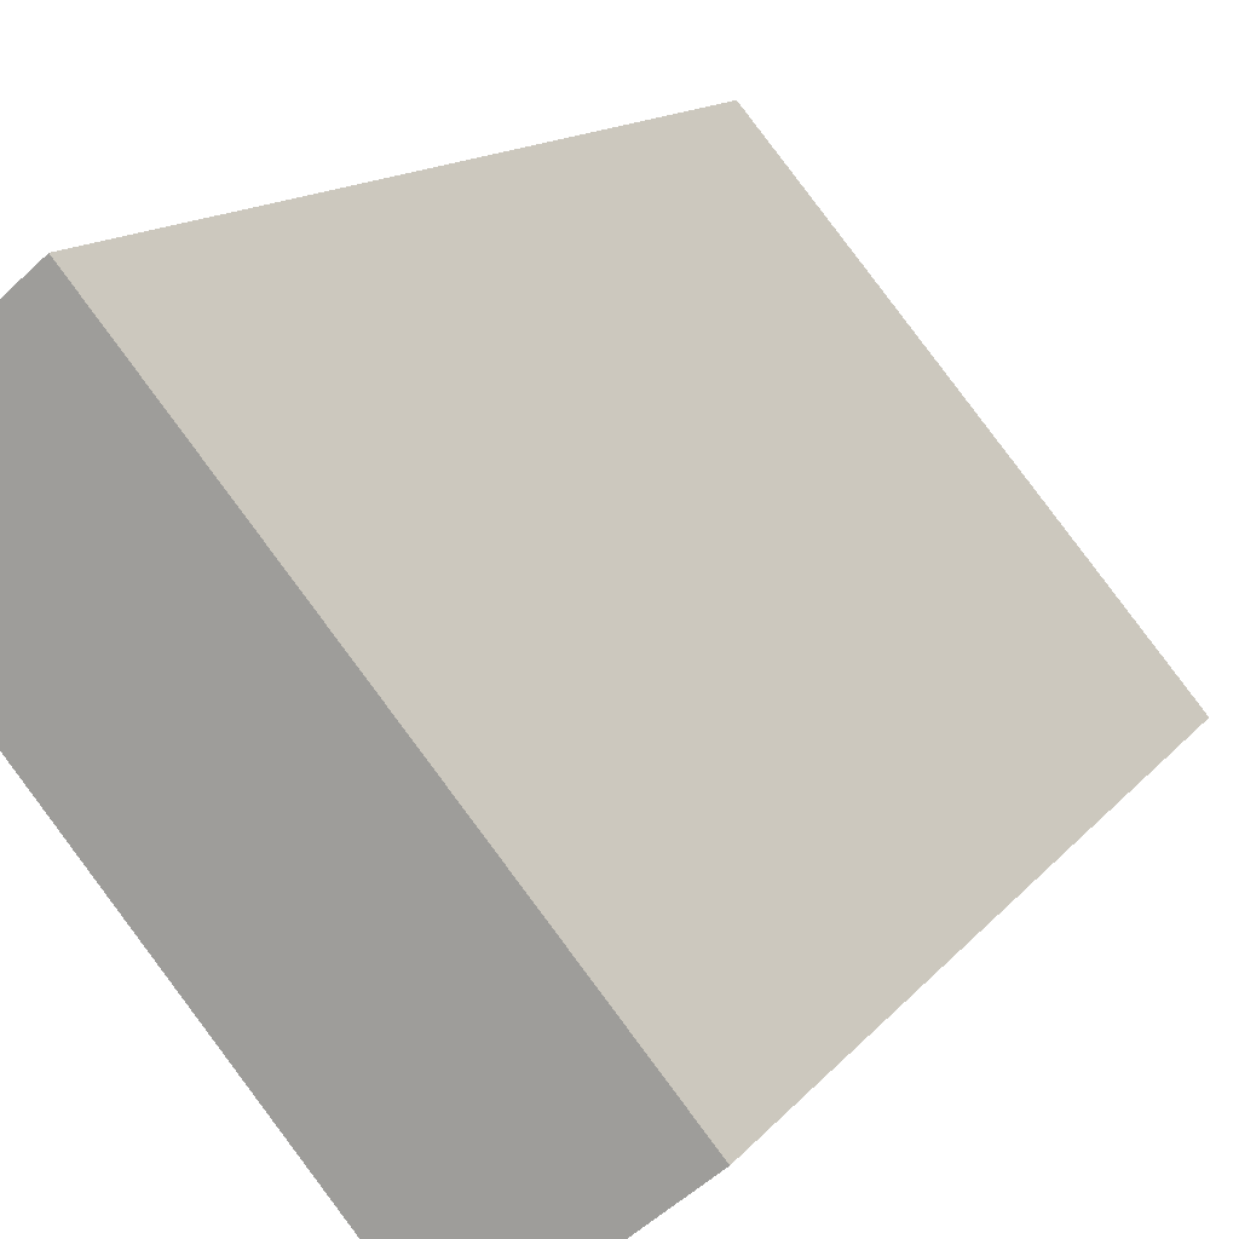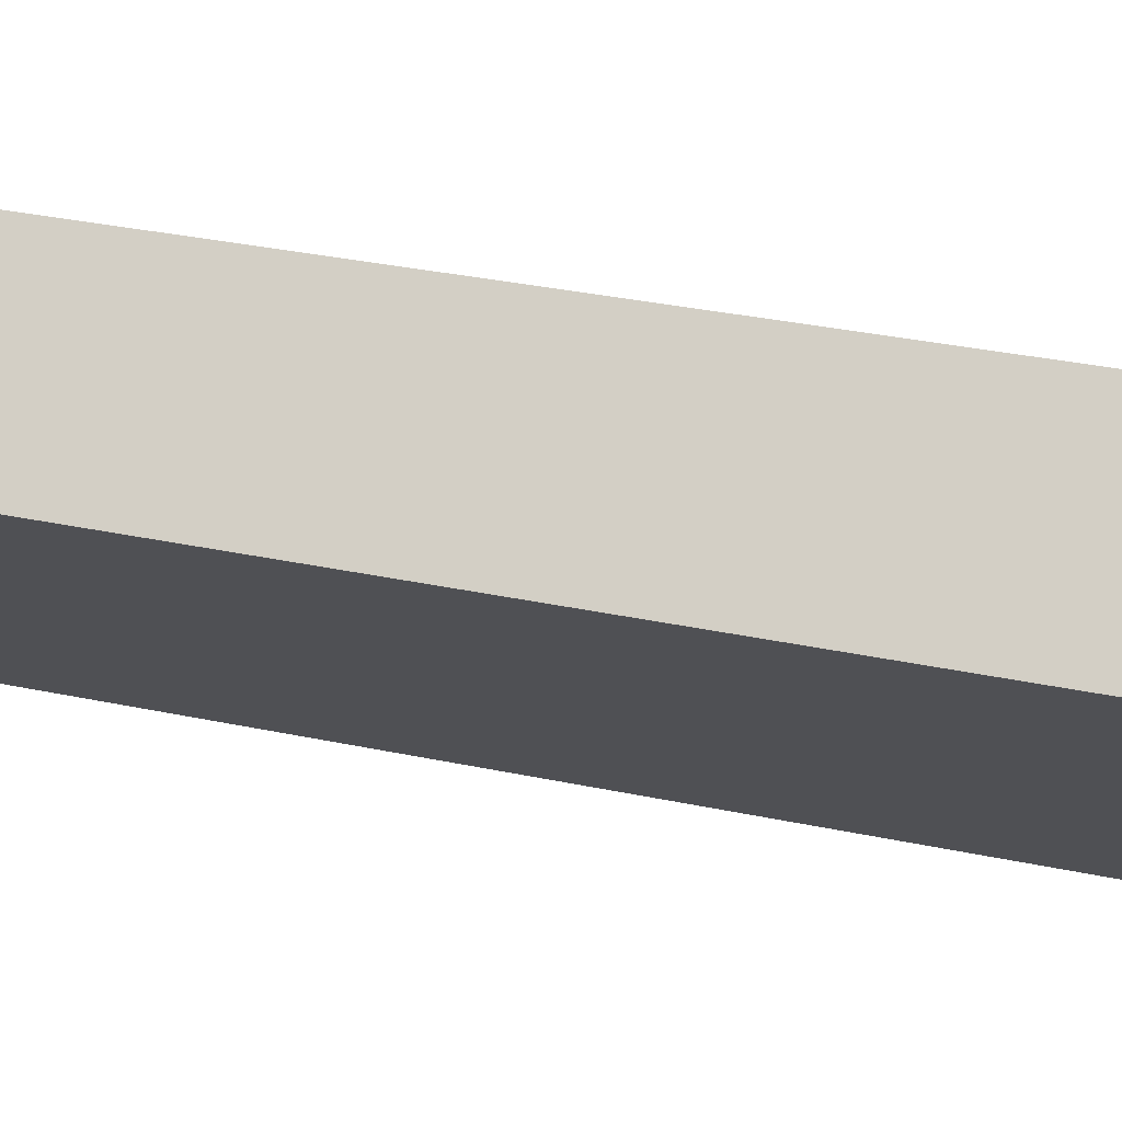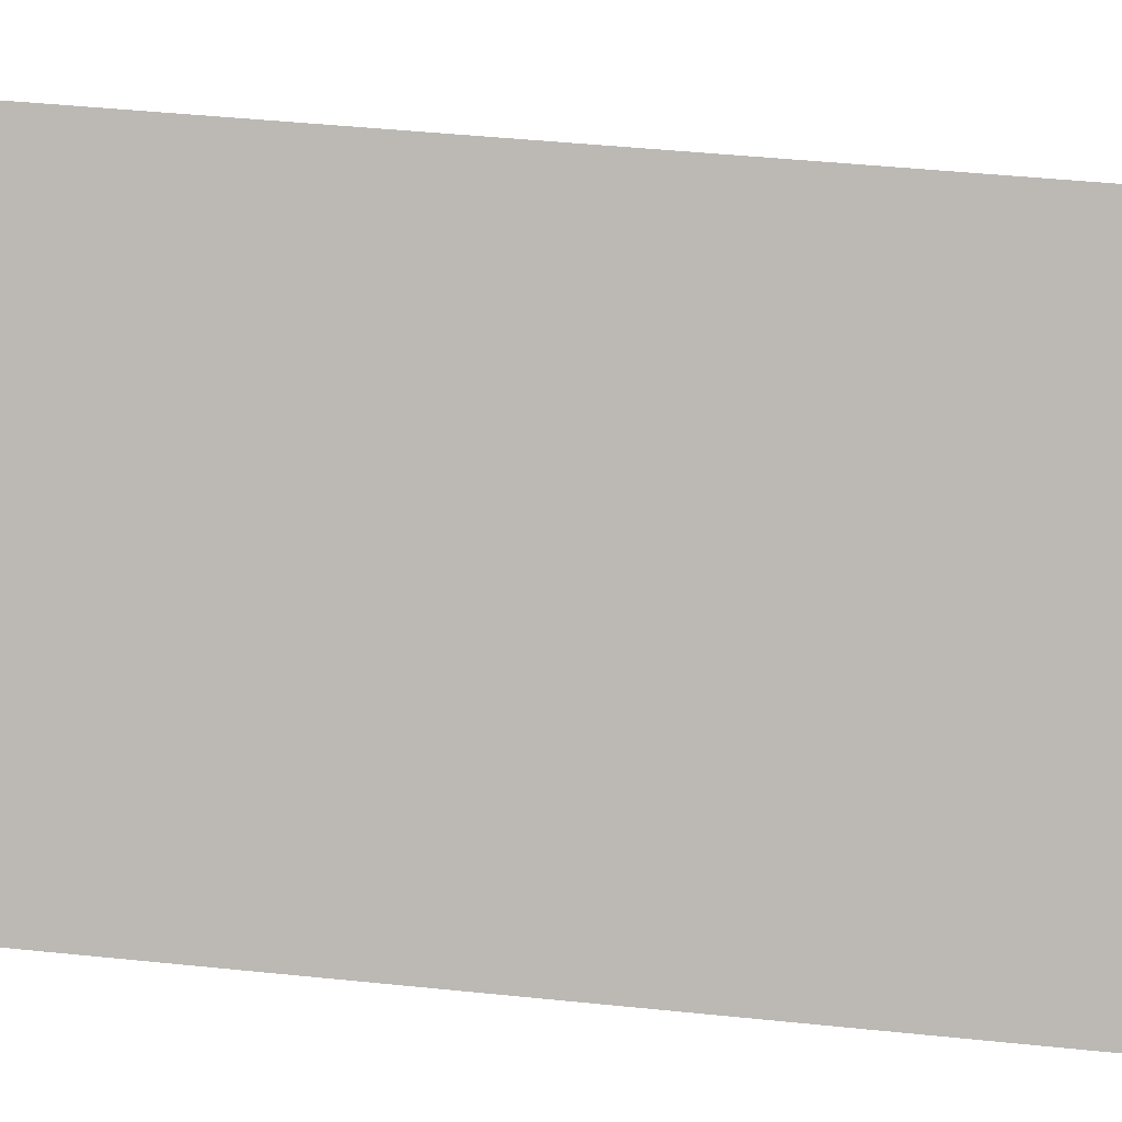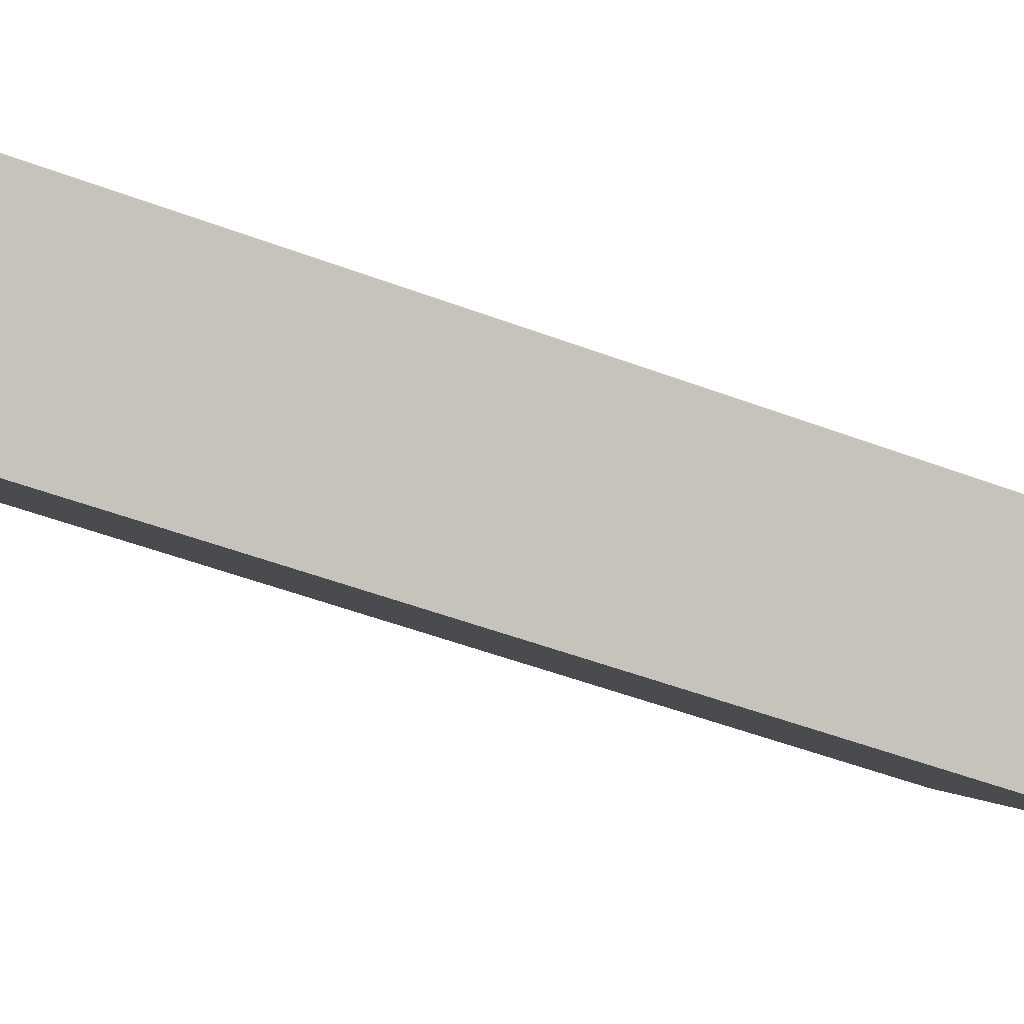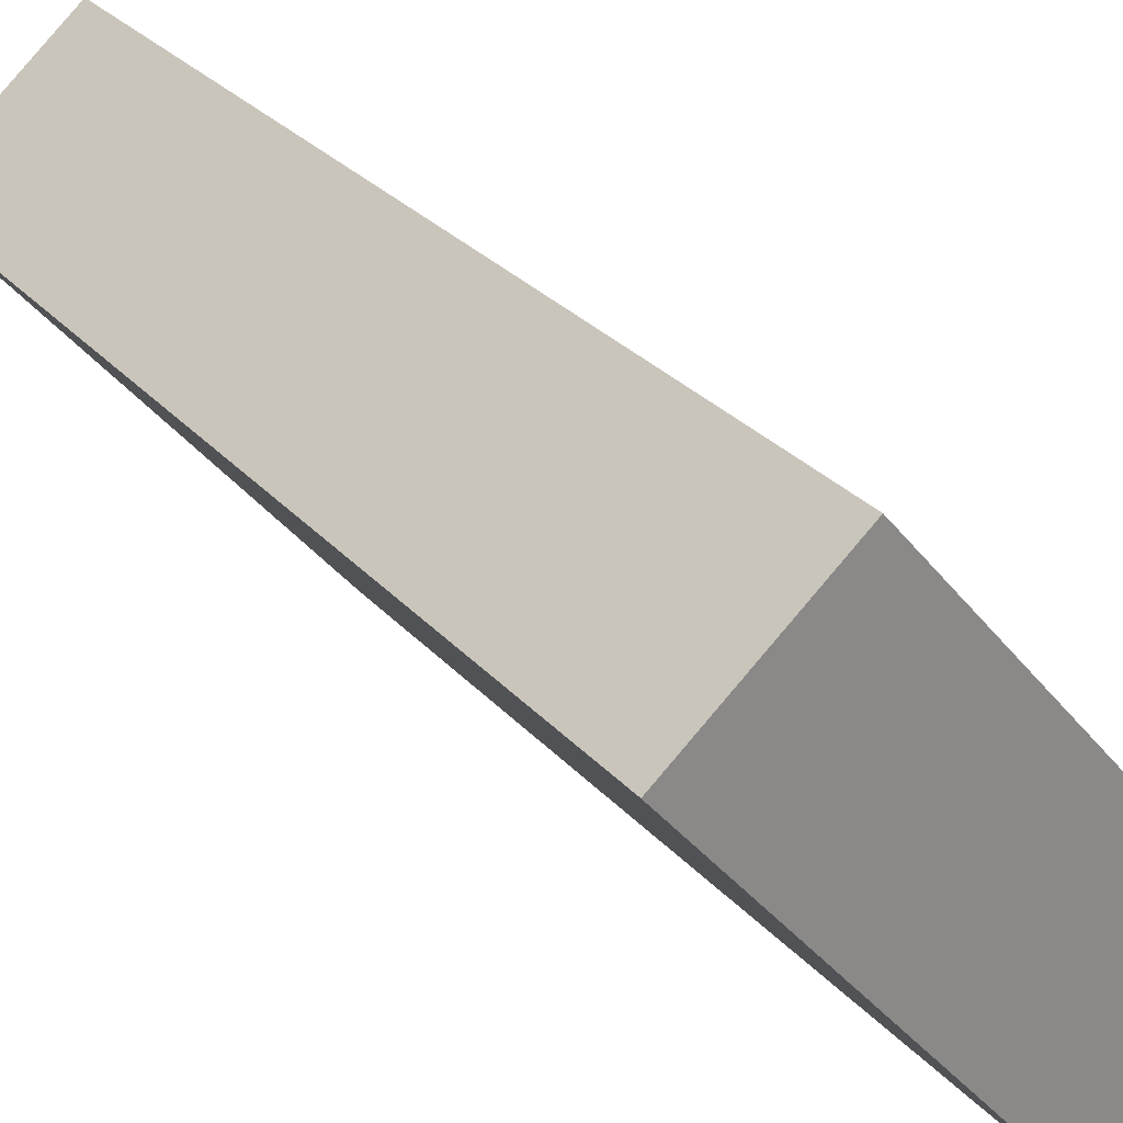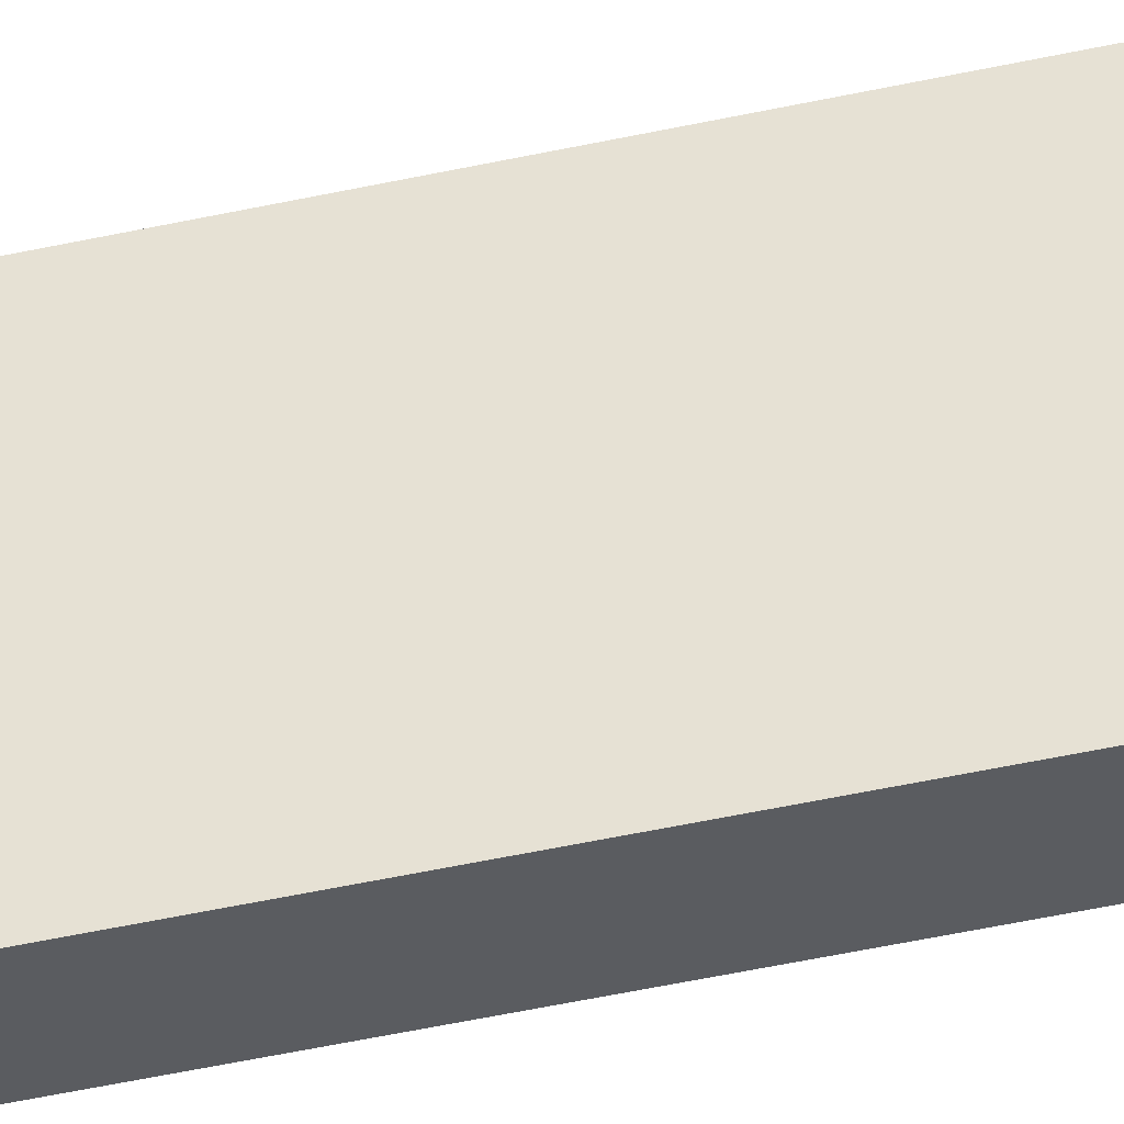
<metadata>
{"format":"obj","ext":"obj","renderer":"f3d","projection":"perspective","resolution":1024,"background":"white","views":[{"elev":12.3,"azim":-158.1,"up":"+Z"},{"elev":34.5,"azim":105.8,"up":"+Z"},{"elev":45.9,"azim":-83.3,"up":"+Z"},{"elev":-51.7,"azim":-112.1,"up":"+Z"},{"elev":27.6,"azim":148.3,"up":"+Z"},{"elev":-75.7,"azim":100.8,"up":"+Z"}]}
</metadata>
<code>
v  1.634 10.8 -1.385
v  3.971 10.8 4.683
v  5.605 10.8 3.297
v  0 10.8 6.612e-16
v  5.605 -2.019e-16 3.297
v  1.634 8.481e-17 -1.385
v  0 0 0
v  3.971 -2.868e-16 4.683
g defaultobject
f 1 2 3
f 2 1 4
f 5 1 3
f 1 5 6
f 6 4 1
f 4 6 7
f 7 2 4
f 2 7 8
f 8 3 2
f 3 8 5
f 5 7 6
f 7 5 8

</code>
